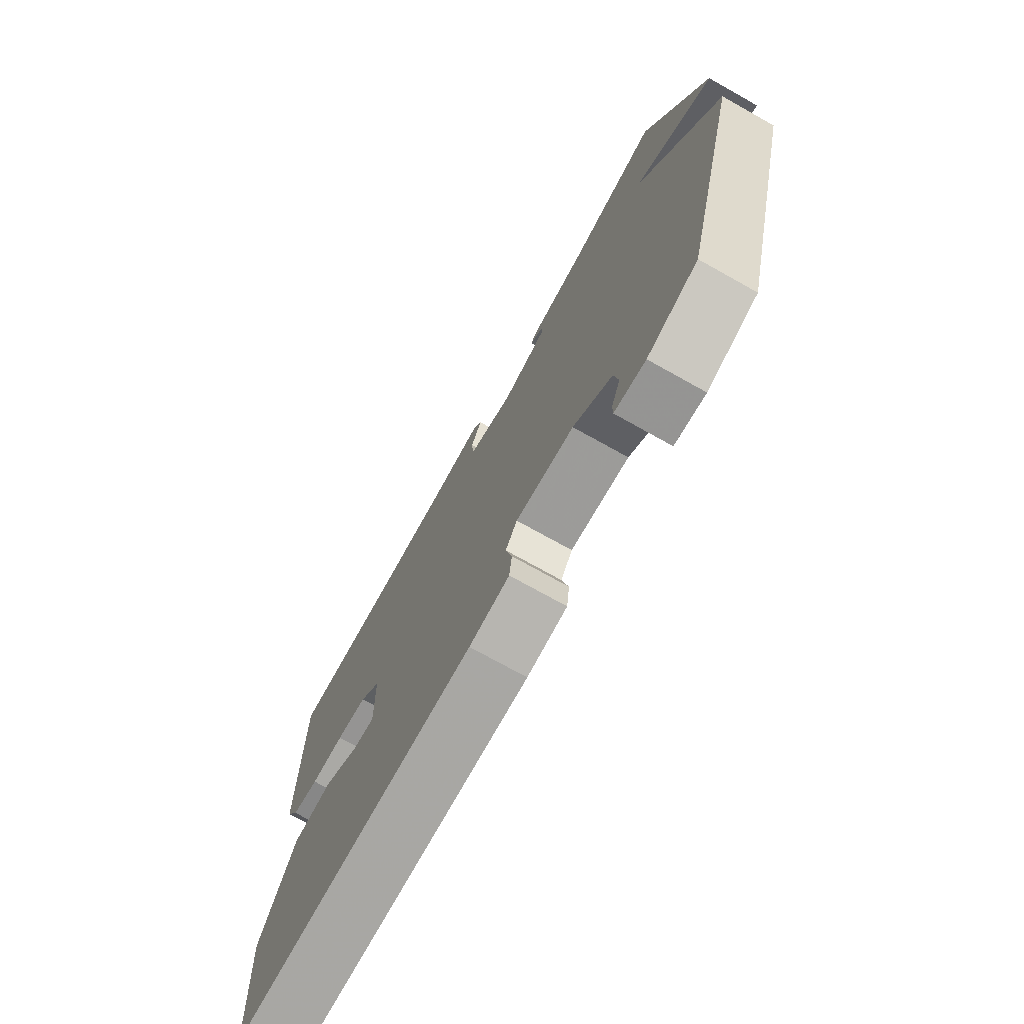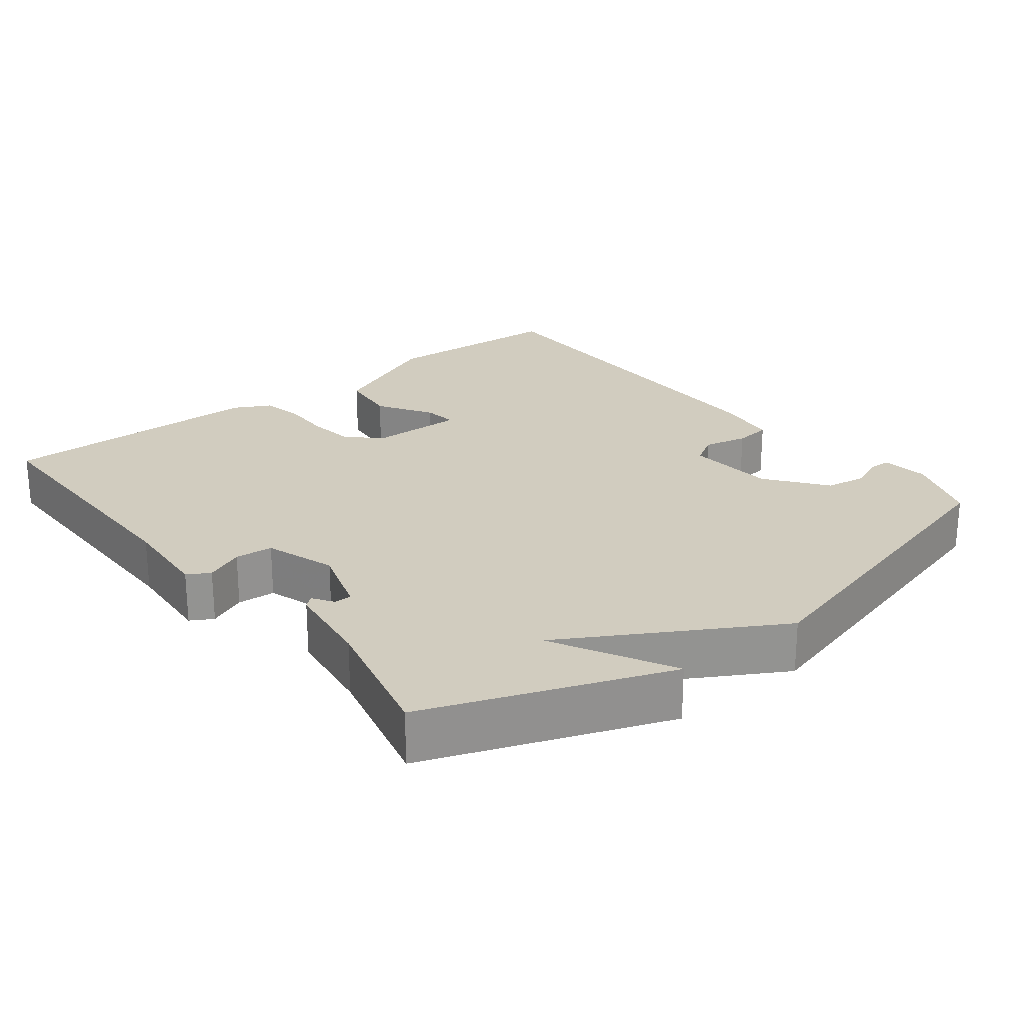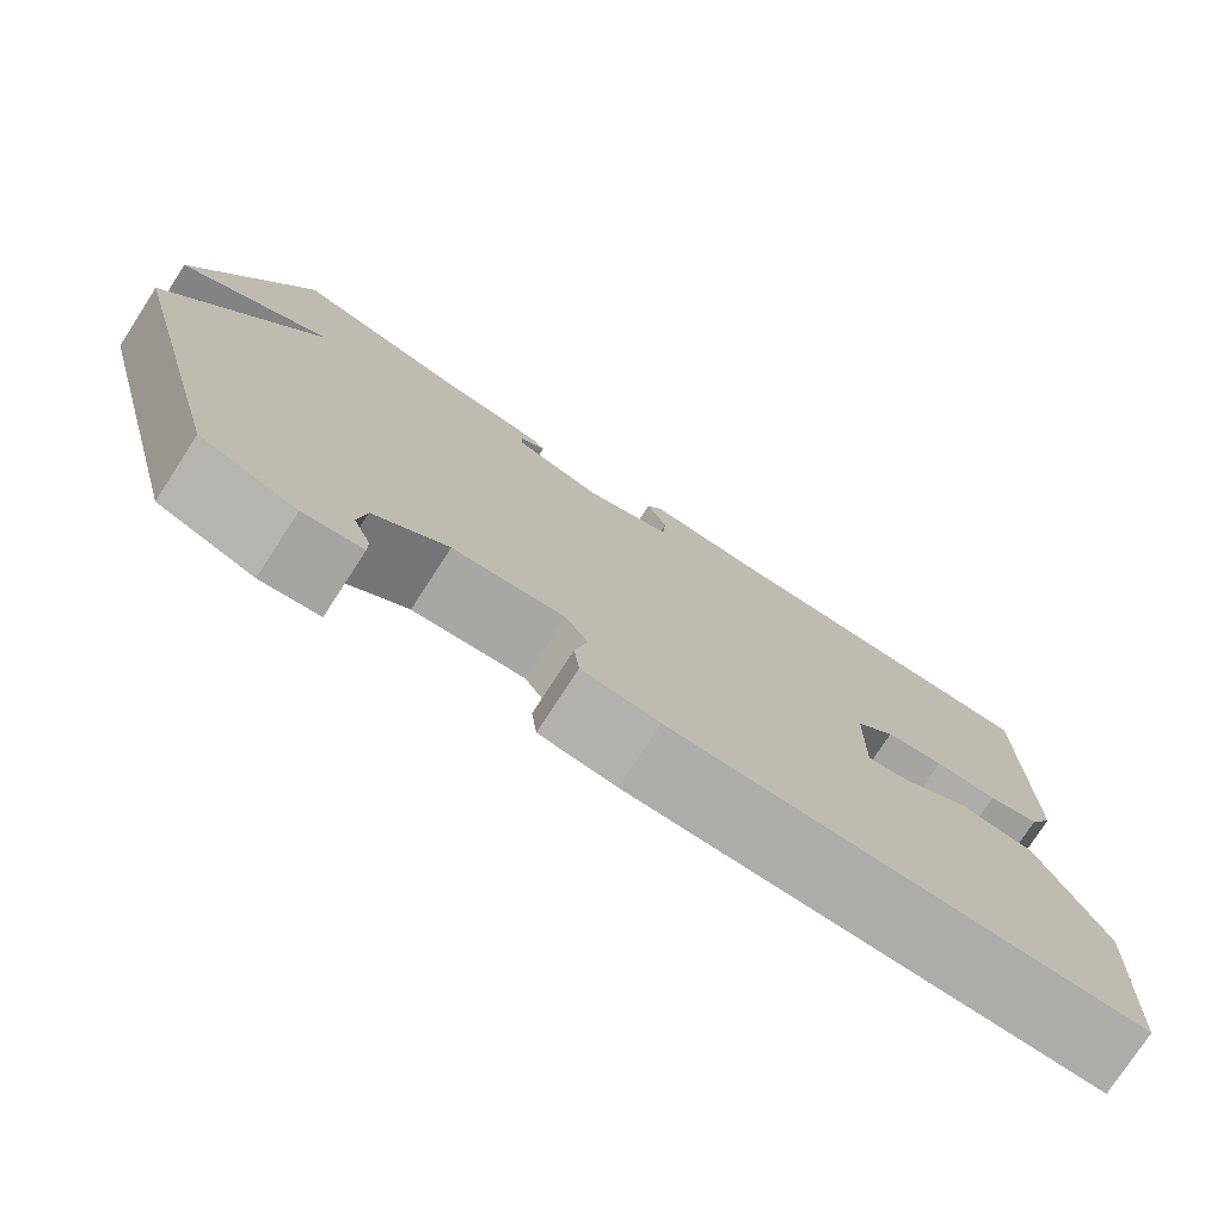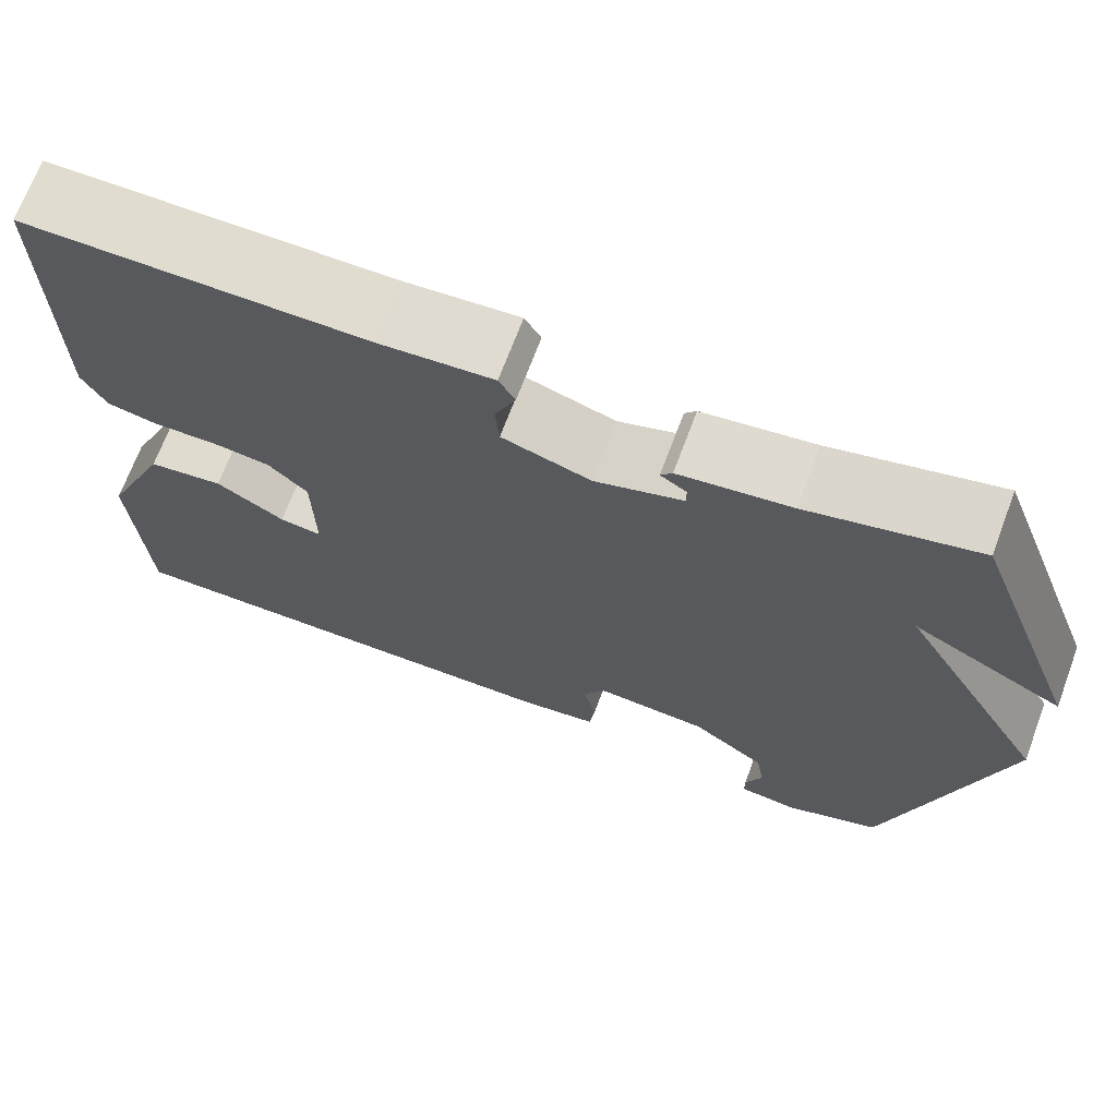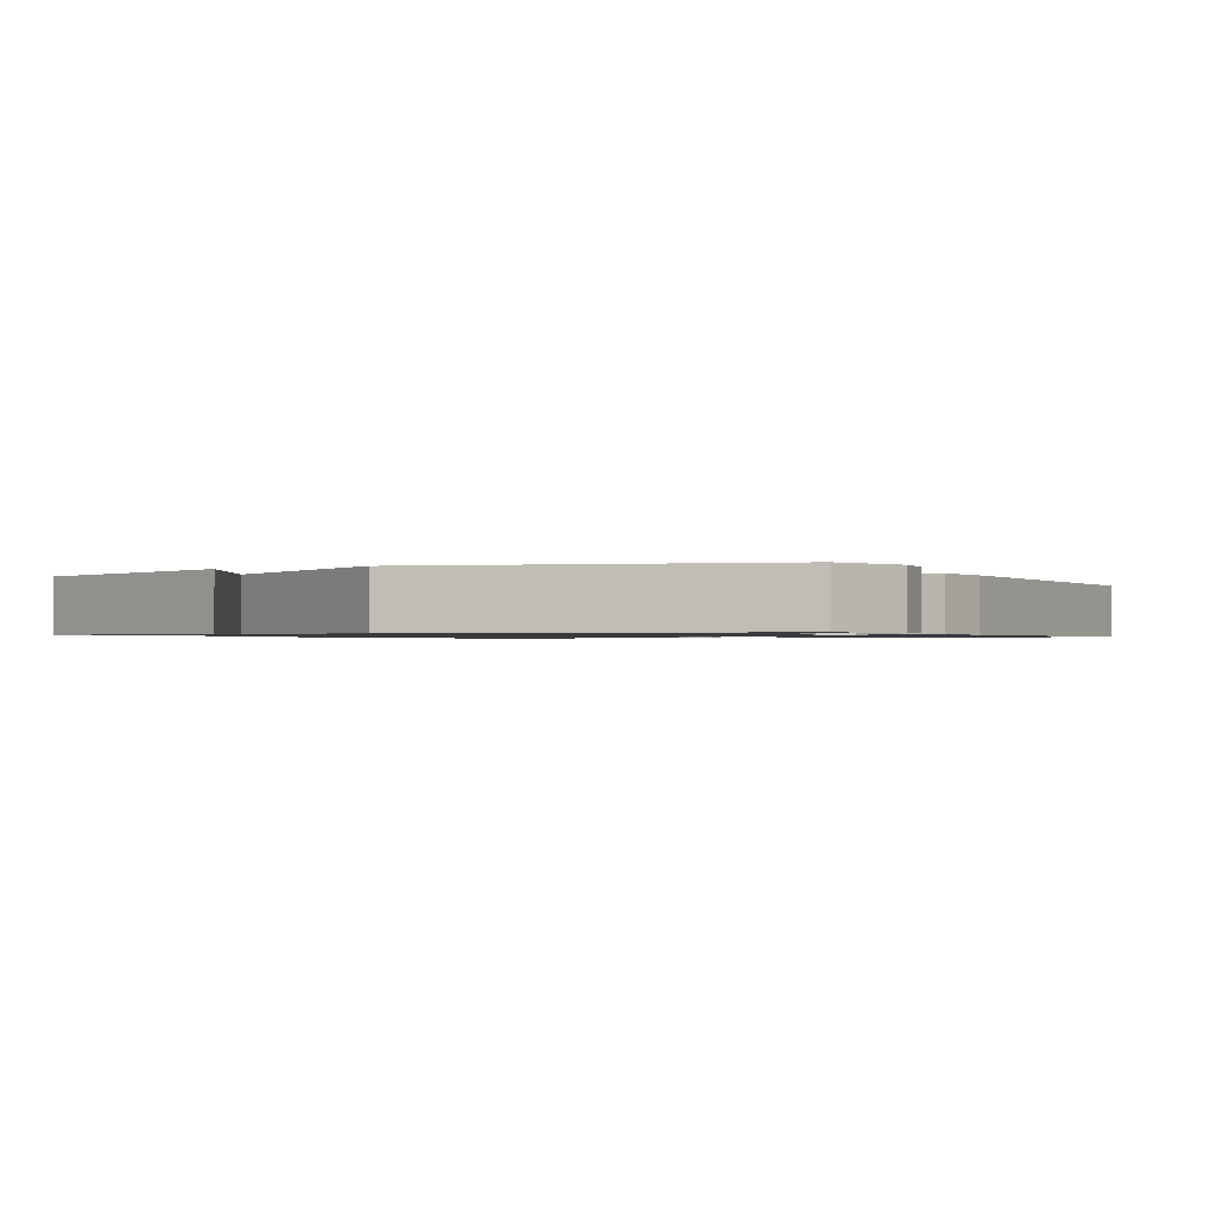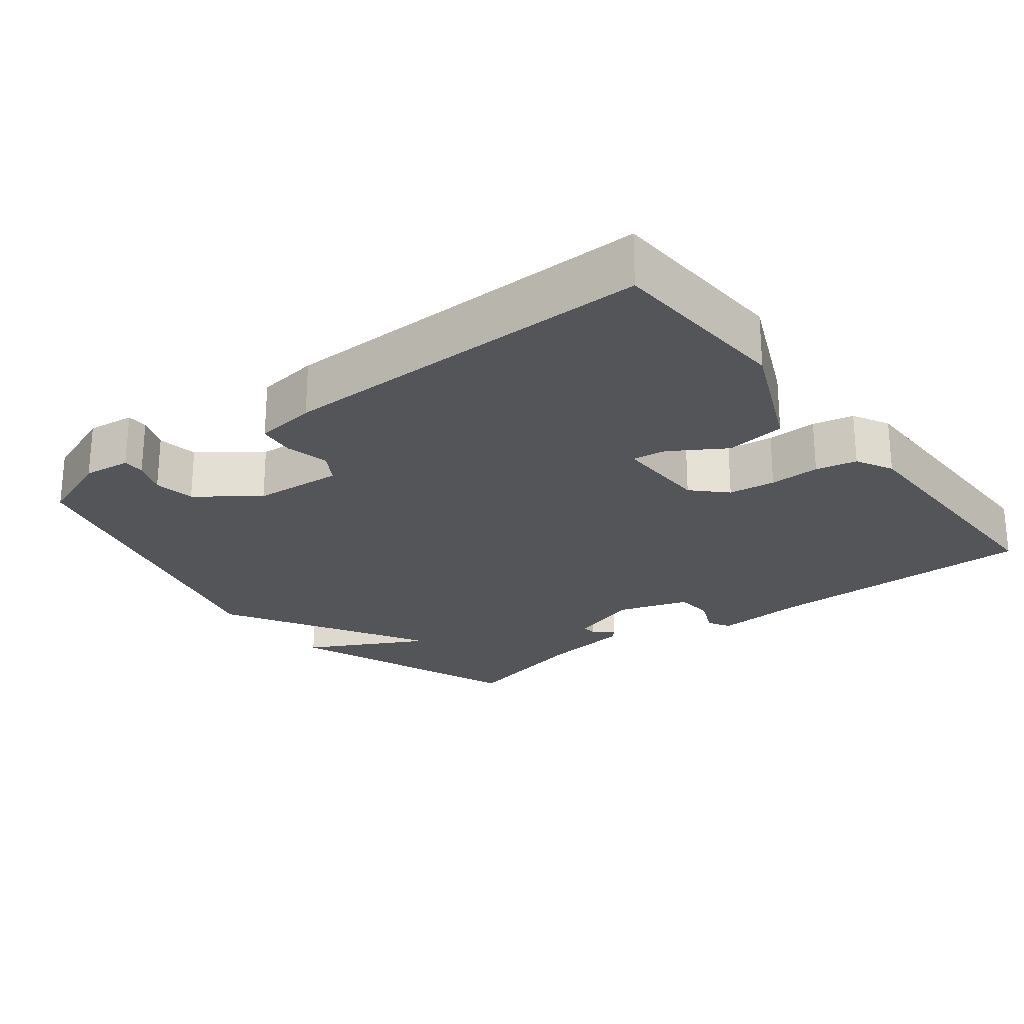
<metadata>
{"format":"obj","ext":"obj","renderer":"f3d","projection":"perspective","resolution":1024,"background":"white","views":[{"elev":-73.8,"azim":60.8,"up":"+Z"},{"elev":23.8,"azim":51.6,"up":"+Y"},{"elev":-76.6,"azim":147.0,"up":"+Z"},{"elev":69.6,"azim":20.5,"up":"+Z"},{"elev":-1.0,"azim":117.9,"up":"+Y"},{"elev":-24.0,"azim":-142.3,"up":"+Y"}]}
</metadata>
<code>
v 0.5 0.07 -0.5
v 0.393 0.07 -0.541
v 0.327 0.07 -0.533
v 0.327 0.07 -0.503
v 0.346 0.07 -0.456
v 0.337 0.07 -0.399
v 0.254 0.07 -0.337
v 0.129 0.07 -0.328
v 0.104 0.07 -0.369
v 0.118 0.07 -0.43
v 0.112 0.07 -0.481
v 0.026 0.07 -0.493
v -0.5 0.07 -0.5
v -0.514 0.07 -0.24
v -0.441 0.07 -0.074
v -0.357 0.07 -0.063
v -0.281 0.07 -0.11
v -0.234 0.07 -0.116
v -0.236 0.07 0.016
v -0.28 0.07 0.06
v -0.345 0.07 0.068
v -0.415 0.07 0.066
v -0.472 0.07 0.078
v -0.499 0.07 0.129
v -0.5 0.07 0.5
v -0.12 0.07 0.503
v 0.007 0.07 0.513
v 0.025 0.07 0.482
v 0.002 0.07 0.429
v 0.006 0.07 0.376
v 0.105 0.07 0.344
v 0.203 0.07 0.376
v 0.203 0.07 0.4
v 0.174 0.07 0.419
v 0.187 0.07 0.435
v 0.312 0.07 0.453
v 0.5 0.07 0.5
v 0.625 0.07 0.167
v 0.458 0.07 0.255
v 0.625 0.07 -0.033
v 0.5 0 -0.5
v 0.393 0 -0.541
v 0.327 0 -0.533
v 0.327 0 -0.503
v 0.346 0 -0.456
v 0.337 0 -0.399
v 0.254 0 -0.337
v 0.129 0 -0.328
v 0.104 0 -0.369
v 0.118 0 -0.43
v 0.112 0 -0.481
v 0.026 0 -0.493
v -0.5 0 -0.5
v -0.514 0 -0.24
v -0.441 0 -0.074
v -0.357 0 -0.063
v -0.281 0 -0.11
v -0.234 0 -0.116
v -0.236 0 0.016
v -0.28 0 0.06
v -0.345 0 0.068
v -0.415 0 0.066
v -0.472 0 0.078
v -0.499 0 0.129
v -0.5 0 0.5
v -0.12 0 0.503
v 0.007 0 0.513
v 0.025 0 0.482
v 0.002 0 0.429
v 0.006 0 0.376
v 0.105 0 0.344
v 0.203 0 0.376
v 0.203 0 0.4
v 0.174 0 0.419
v 0.187 0 0.435
v 0.312 0 0.453
v 0.5 0 0.5
v 0.625 0 0.167
v 0.458 0 0.255
v 0.625 0 -0.033
f 39 40 1 2
f 36 37 38 39
f 35 36 39
f 34 35 39
f 33 34 39
f 32 33 39 2
f 31 32 2
f 26 27 28 29
f 26 29 30
f 25 26 30
f 24 25 30
f 23 24 30
f 22 23 30
f 21 22 30
f 20 21 30 31
f 15 16 17
f 14 15 17
f 13 14 17
f 12 13 17
f 11 12 17
f 10 11 17
f 9 10 17
f 8 9 17 18
f 7 8 18 19
f 2 3 4 5
f 2 5 6
f 31 2 6
f 7 19 20 31
f 6 7 31
f 42 41 80 79
f 79 78 77 76
f 79 76 75
f 79 75 74
f 79 74 73
f 42 79 73 72
f 42 72 71
f 69 68 67 66
f 70 69 66
f 70 66 65
f 70 65 64
f 70 64 63
f 70 63 62
f 70 62 61
f 71 70 61 60
f 57 56 55
f 57 55 54
f 57 54 53
f 57 53 52
f 57 52 51
f 57 51 50
f 57 50 49
f 58 57 49 48
f 59 58 48 47
f 45 44 43 42
f 46 45 42
f 46 42 71
f 71 60 59 47
f 71 47 46
f 1 41 42 2
f 2 42 43 3
f 3 43 44 4
f 4 44 45 5
f 5 45 46 6
f 6 46 47 7
f 7 47 48 8
f 8 48 49 9
f 9 49 50 10
f 10 50 51 11
f 11 51 52 12
f 12 52 53 13
f 13 53 54 14
f 14 54 55 15
f 15 55 56 16
f 16 56 57 17
f 17 57 58 18
f 18 58 59 19
f 19 59 60 20
f 20 60 61 21
f 21 61 62 22
f 22 62 63 23
f 23 63 64 24
f 24 64 65 25
f 25 65 66 26
f 26 66 67 27
f 27 67 68 28
f 28 68 69 29
f 29 69 70 30
f 30 70 71 31
f 31 71 72 32
f 32 72 73 33
f 33 73 74 34
f 34 74 75 35
f 35 75 76 36
f 36 76 77 37
f 37 77 78 38
f 38 78 79 39
f 39 79 80 40
f 40 80 41 1

</code>
